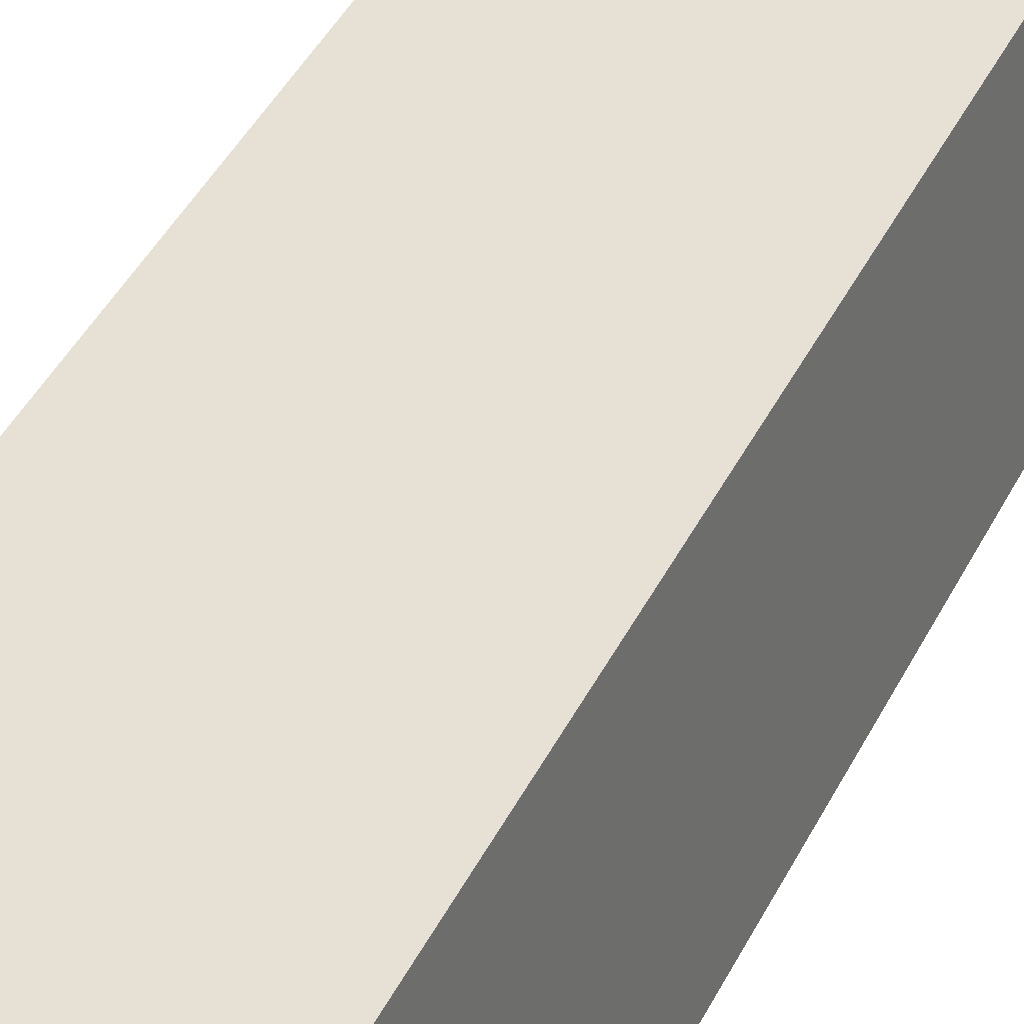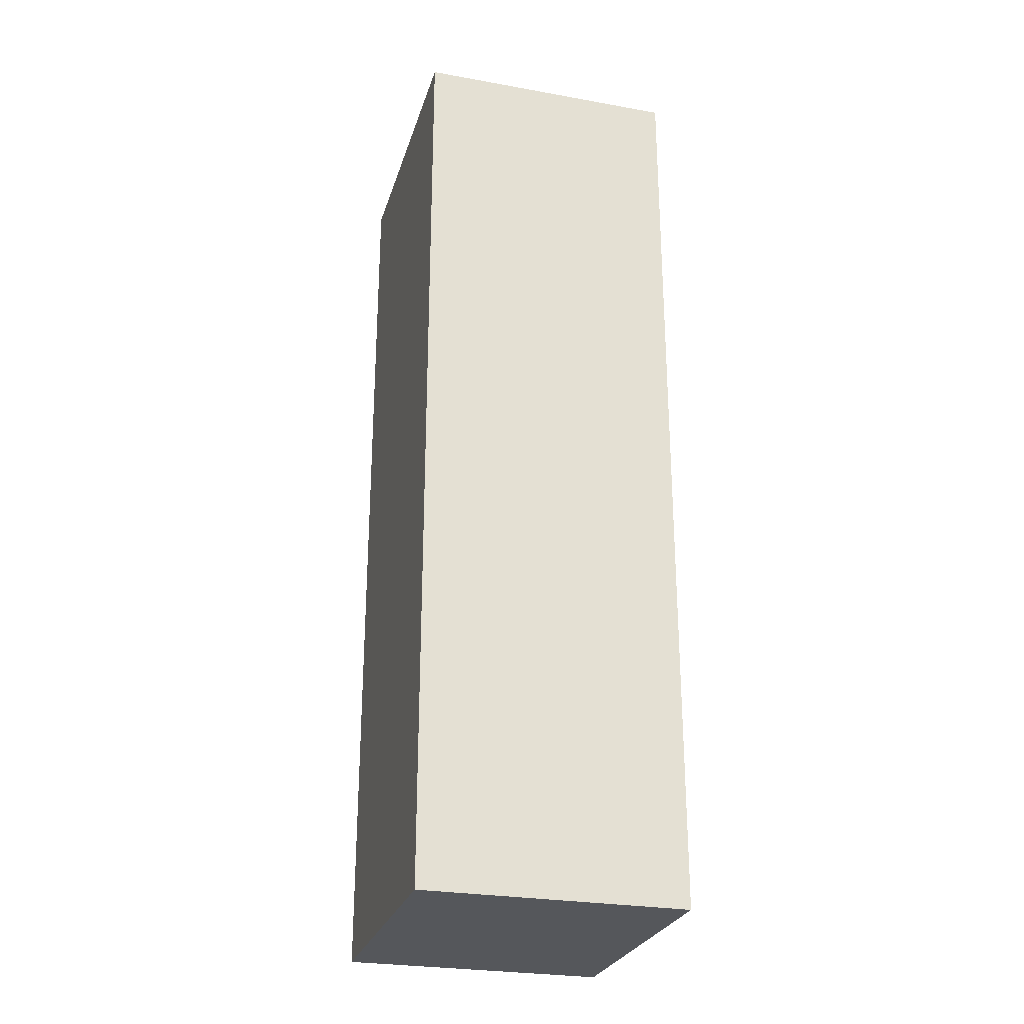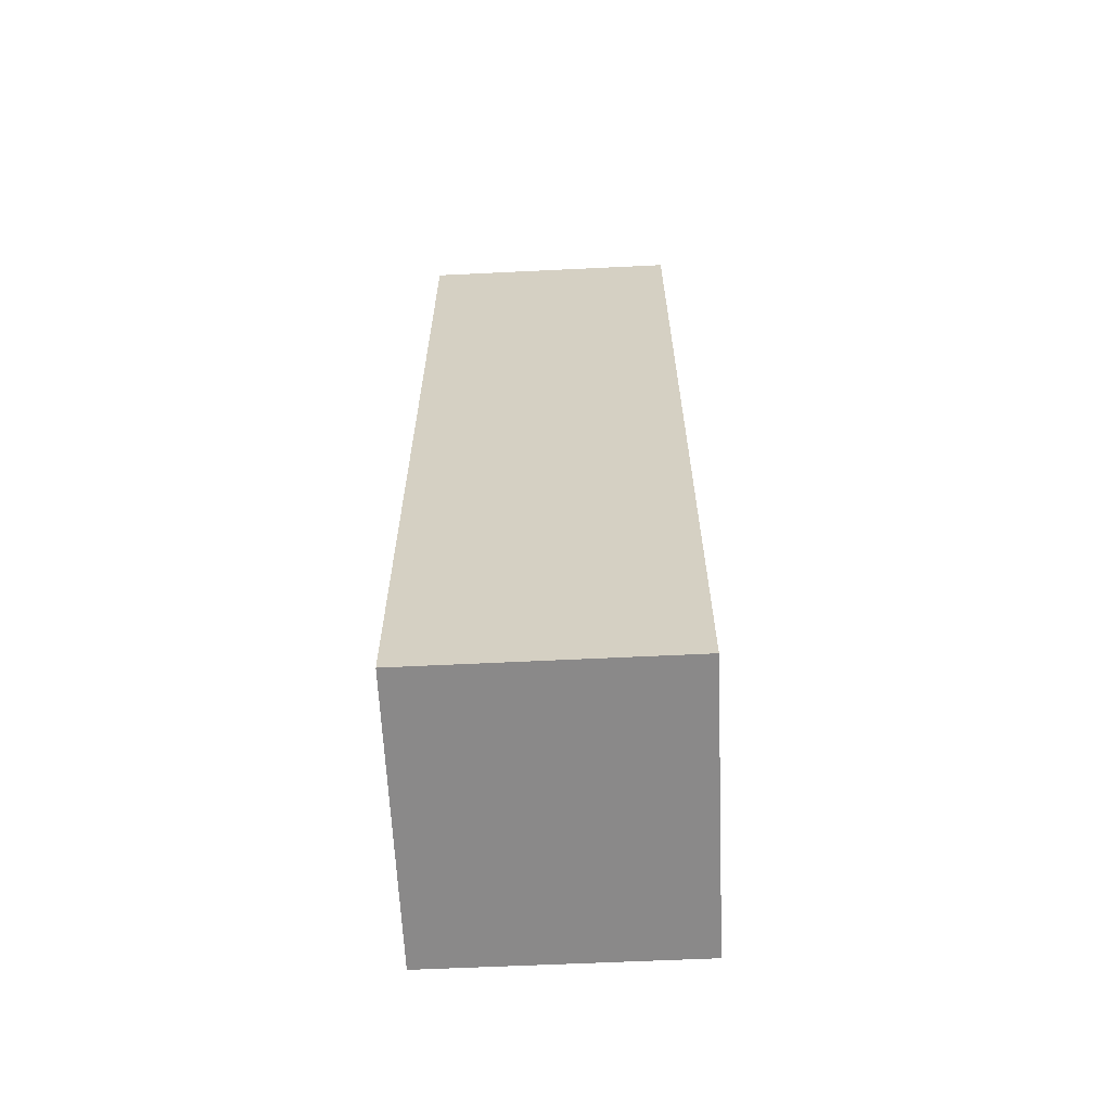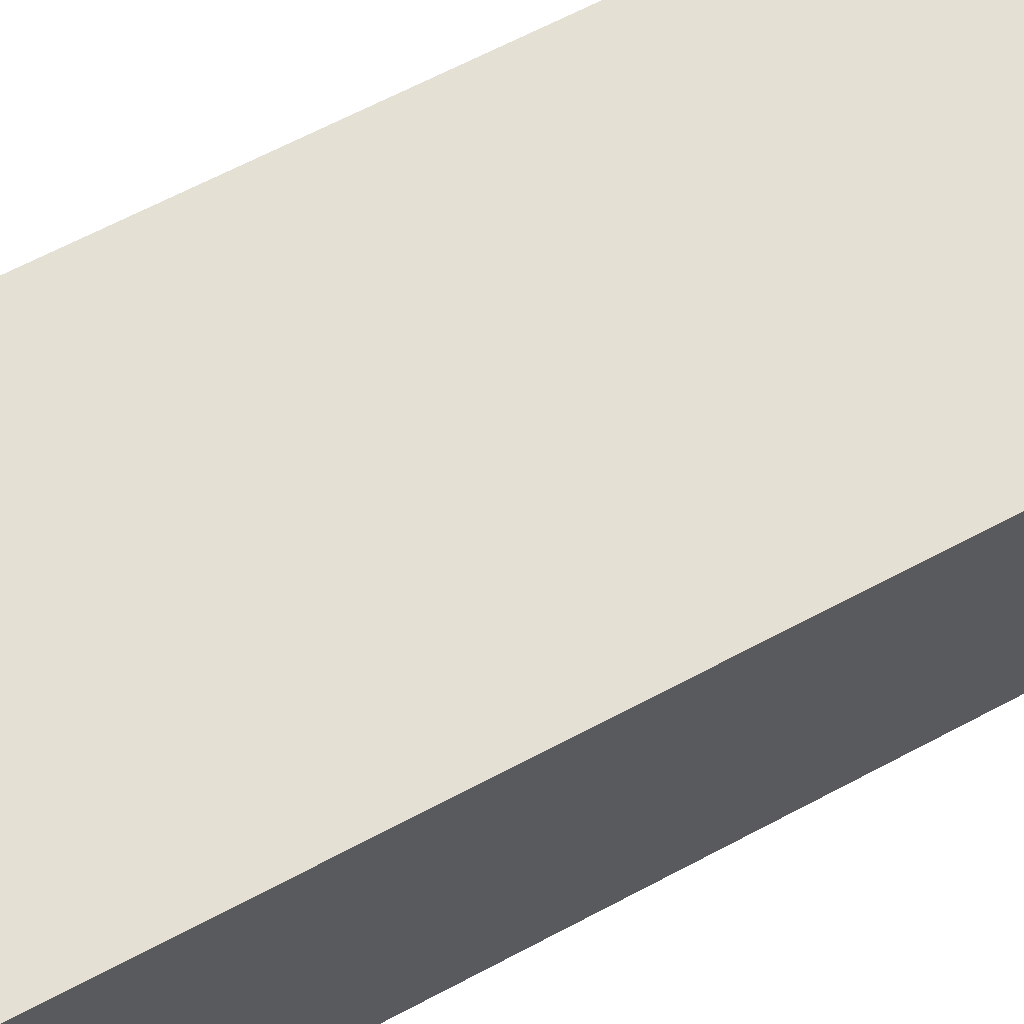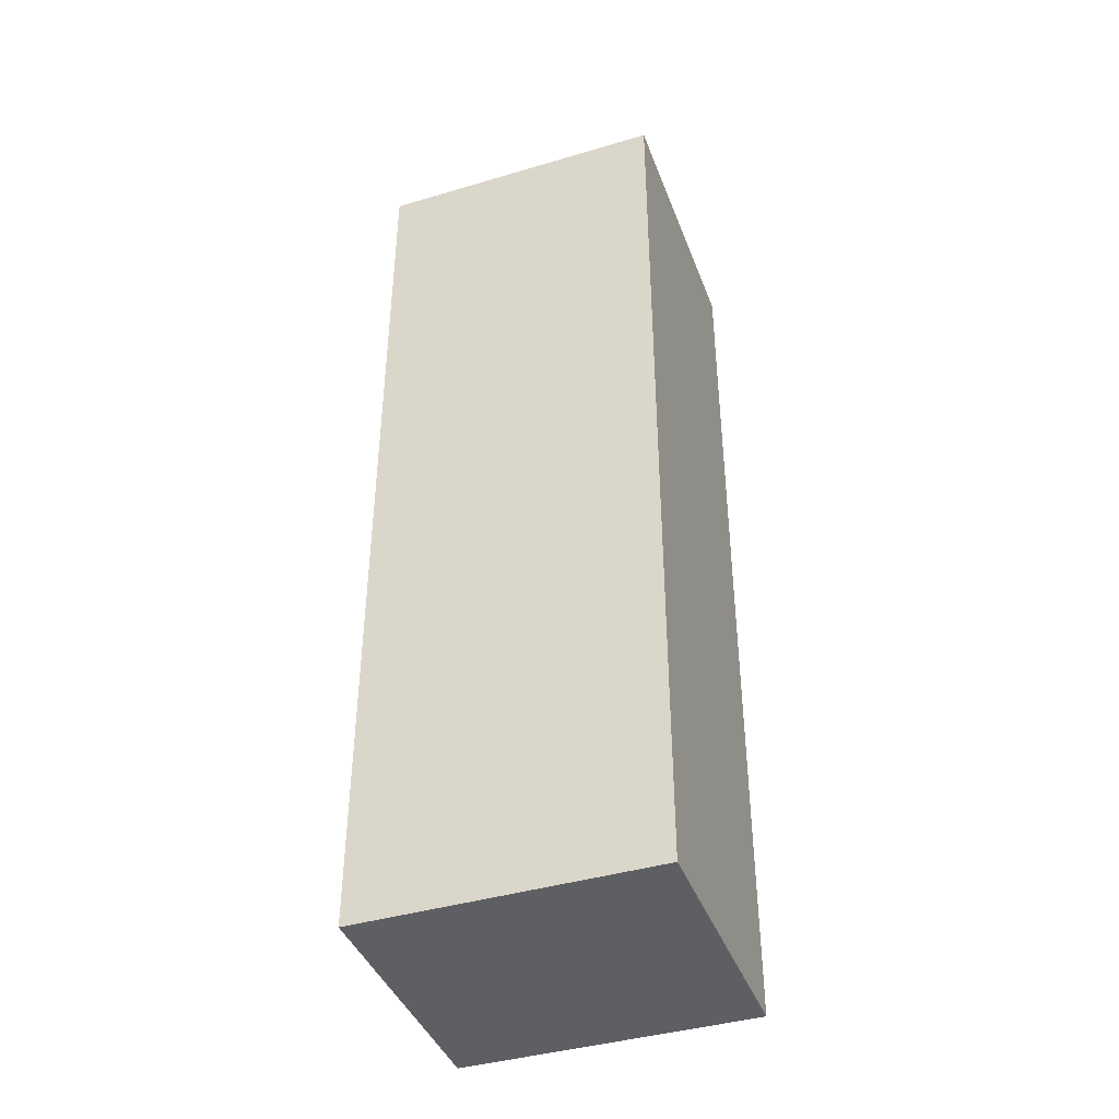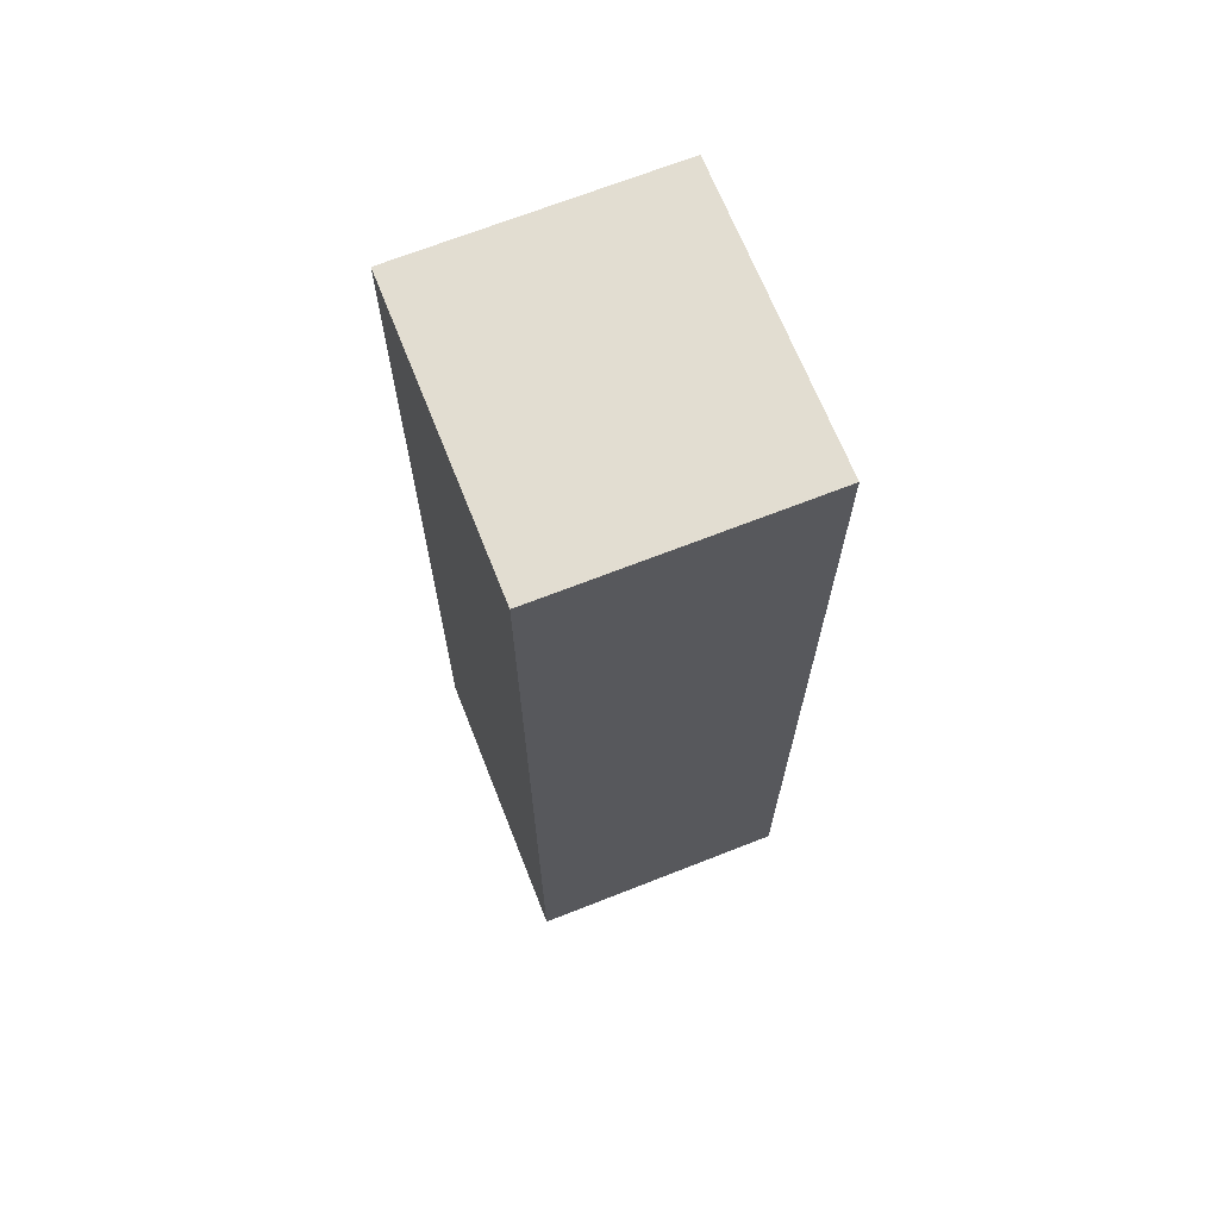
<metadata>
{"format":"obj","ext":"obj","renderer":"f3d","projection":"perspective","resolution":1024,"background":"white","views":[{"elev":46.1,"azim":26.4,"up":"+Z"},{"elev":-26.9,"azim":-111.8,"up":"+Y"},{"elev":-63.3,"azim":-93.4,"up":"+Y"},{"elev":60.8,"azim":-119.1,"up":"+Z"},{"elev":-41.4,"azim":-166.4,"up":"+Y"},{"elev":68.6,"azim":-117.7,"up":"+Y"}]}
</metadata>
<code>
v  2.195 7.089 0.228
v  0.215 7.089 -1.984
v  0 7.089 4.341e-16
v  2.405 7.089 -1.748
v  0 0 0
v  2.195 -1.396e-17 0.228
v  2.405 1.07e-16 -1.748
v  0.215 1.215e-16 -1.984
g defaultobject
f 1 2 3
f 2 1 4
f 5 1 3
f 1 5 6
f 6 4 1
f 4 6 7
f 7 2 4
f 2 7 8
f 8 3 2
f 3 8 5
f 8 6 5
f 6 8 7

</code>
